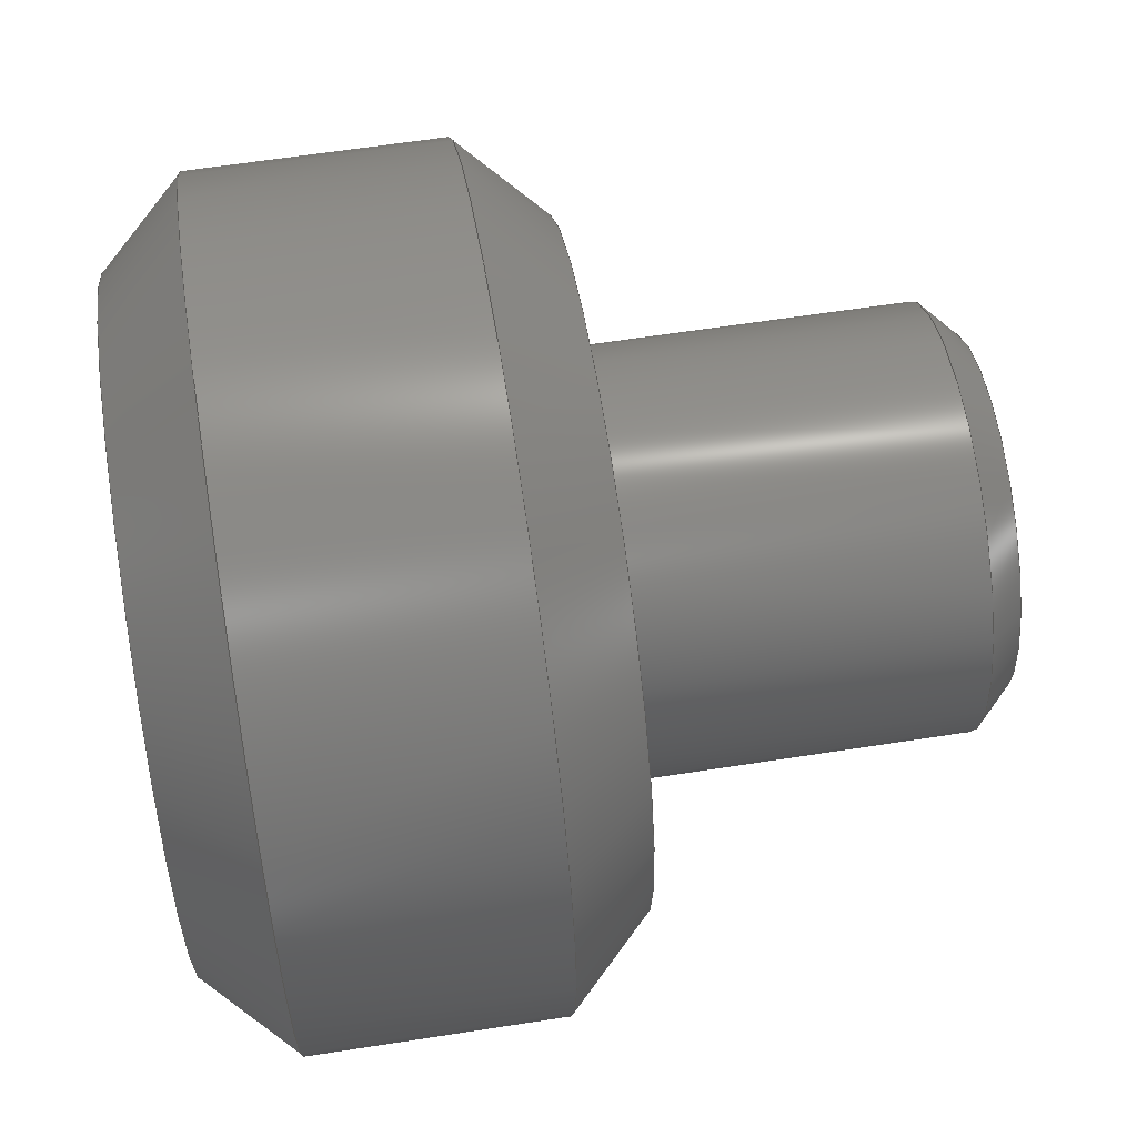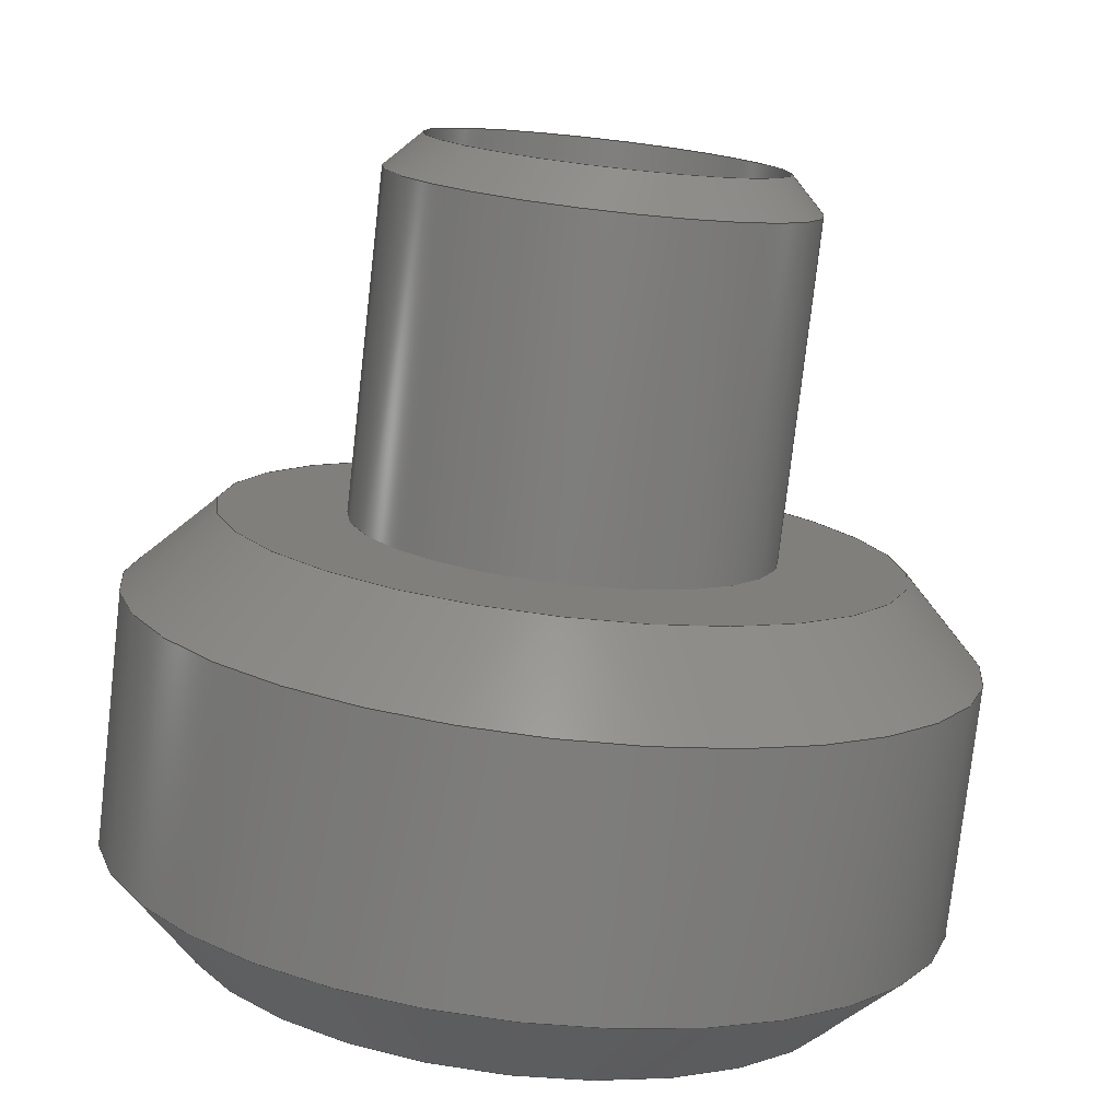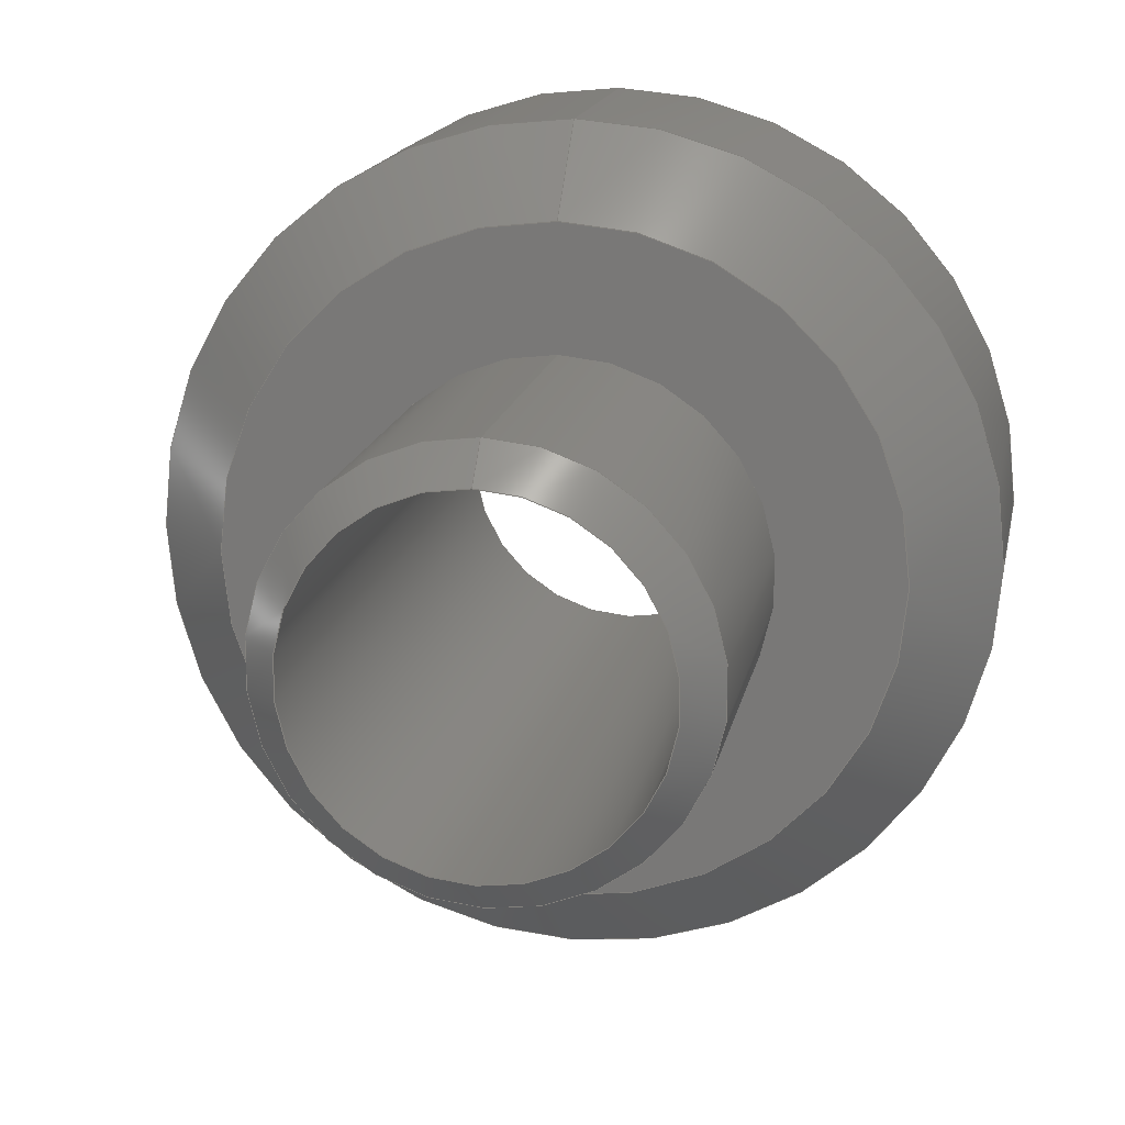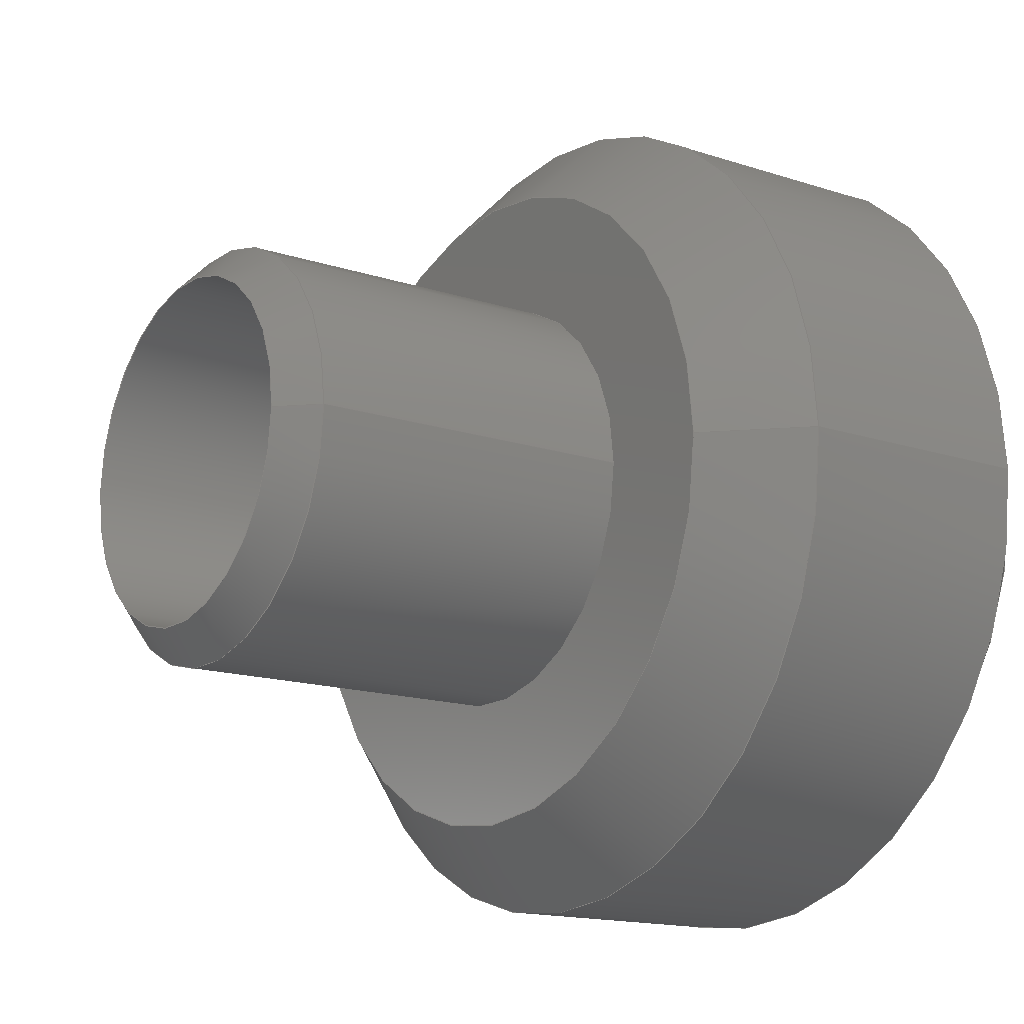
<metadata>
{"format":"step","ext":"stp","renderer":"f3d","projection":"perspective","resolution":1024,"background":"white","views":[{"elev":61.8,"azim":171.0,"up":"+Y"},{"elev":-77.5,"azim":-96.5,"up":"+Y"},{"elev":16.1,"azim":-79.2,"up":"+Z"},{"elev":-15.2,"azim":-35.2,"up":"+Y"}]}
</metadata>
<code>
ISO-10303-21;
DATA;
#1=MECHANICAL_DESIGN_GEOMETRIC_PRESENTATION_REPRESENTATION('',(#4),#276);
#2=SHAPE_REPRESENTATION_RELATIONSHIP('SRR','None',#286,#3);
#3=ADVANCED_BREP_SHAPE_REPRESENTATION('',(#5),#275);
#4=STYLED_ITEM('',(#295),#5);
#5=MANIFOLD_SOLID_BREP('Body1',#142);
#6=CONICAL_SURFACE('',#162,0.15,0.7854);
#7=CONICAL_SURFACE('',#171,0.3375,0.7854);
#8=CONICAL_SURFACE('',#177,0.3375,0.7854);
#9=FACE_BOUND('',#23,.T.);
#10=FACE_BOUND('',#27,.T.);
#11=PLANE('',#159);
#12=PLANE('',#168);
#13=FACE_OUTER_BOUND('',#21,.T.);
#14=FACE_OUTER_BOUND('',#22,.T.);
#15=FACE_OUTER_BOUND('',#24,.T.);
#16=FACE_OUTER_BOUND('',#25,.T.);
#17=FACE_OUTER_BOUND('',#26,.T.);
#18=FACE_OUTER_BOUND('',#28,.T.);
#19=FACE_OUTER_BOUND('',#29,.T.);
#20=FACE_OUTER_BOUND('',#30,.T.);
#21=EDGE_LOOP('',(#91,#92,#93,#94));
#22=EDGE_LOOP('',(#95,#96));
#23=EDGE_LOOP('',(#97));
#24=EDGE_LOOP('',(#98,#99,#100,#101,#102));
#25=EDGE_LOOP('',(#103,#104,#105,#106,#107,#108));
#26=EDGE_LOOP('',(#109,#110));
#27=EDGE_LOOP('',(#111,#112));
#28=EDGE_LOOP('',(#113,#114,#115,#116,#117,#118));
#29=EDGE_LOOP('',(#119,#120,#121,#122,#123,#124));
#30=EDGE_LOOP('',(#125,#126,#127,#128,#129,#130));
#31=LINE('',#235,#37);
#32=LINE('',#247,#38);
#33=LINE('',#253,#39);
#34=LINE('',#264,#40);
#35=LINE('',#270,#41);
#36=LINE('',#272,#42);
#37=VECTOR('',#184,0.1562);
#38=VECTOR('',#199,0.15);
#39=VECTOR('',#206,0.1875);
#40=VECTOR('',#219,0.3375);
#41=VECTOR('',#226,0.375);
#42=VECTOR('',#229,0.3375);
#43=CIRCLE('',#157,0.1562);
#44=CIRCLE('',#158,0.1562);
#45=CIRCLE('',#160,0.3);
#46=CIRCLE('',#161,0.3);
#47=CIRCLE('',#163,0.1875);
#48=CIRCLE('',#164,0.1875);
#49=CIRCLE('',#166,0.1875);
#50=CIRCLE('',#167,0.1875);
#51=CIRCLE('',#169,0.3);
#52=CIRCLE('',#170,0.3);
#53=CIRCLE('',#172,0.375);
#54=CIRCLE('',#173,0.375);
#55=CIRCLE('',#175,0.375);
#56=CIRCLE('',#176,0.375);
#57=VERTEX_POINT('',#232);
#58=VERTEX_POINT('',#234);
#59=VERTEX_POINT('',#238);
#60=VERTEX_POINT('',#239);
#61=VERTEX_POINT('',#243);
#62=VERTEX_POINT('',#244);
#63=VERTEX_POINT('',#249);
#64=VERTEX_POINT('',#250);
#65=VERTEX_POINT('',#255);
#66=VERTEX_POINT('',#256);
#67=VERTEX_POINT('',#260);
#68=VERTEX_POINT('',#261);
#69=VERTEX_POINT('',#266);
#70=VERTEX_POINT('',#267);
#71=EDGE_CURVE('',#57,#57,#43,.T.);
#72=EDGE_CURVE('',#57,#58,#31,.T.);
#73=EDGE_CURVE('',#58,#58,#44,.T.);
#74=EDGE_CURVE('',#59,#60,#45,.T.);
#75=EDGE_CURVE('',#60,#59,#46,.T.);
#76=EDGE_CURVE('',#61,#62,#47,.T.);
#77=EDGE_CURVE('',#62,#61,#48,.T.);
#78=EDGE_CURVE('',#62,#57,#32,.T.);
#79=EDGE_CURVE('',#63,#64,#49,.T.);
#80=EDGE_CURVE('',#64,#63,#50,.T.);
#81=EDGE_CURVE('',#64,#62,#33,.T.);
#82=EDGE_CURVE('',#65,#66,#51,.T.);
#83=EDGE_CURVE('',#66,#65,#52,.T.);
#84=EDGE_CURVE('',#67,#68,#53,.T.);
#85=EDGE_CURVE('',#68,#67,#54,.T.);
#86=EDGE_CURVE('',#68,#66,#34,.T.);
#87=EDGE_CURVE('',#69,#70,#55,.T.);
#88=EDGE_CURVE('',#70,#69,#56,.T.);
#89=EDGE_CURVE('',#70,#68,#35,.T.);
#90=EDGE_CURVE('',#60,#70,#36,.T.);
#91=ORIENTED_EDGE('',*,*,#71,.F.);
#92=ORIENTED_EDGE('',*,*,#72,.T.);
#93=ORIENTED_EDGE('',*,*,#73,.F.);
#94=ORIENTED_EDGE('',*,*,#72,.F.);
#95=ORIENTED_EDGE('',*,*,#74,.T.);
#96=ORIENTED_EDGE('',*,*,#75,.T.);
#97=ORIENTED_EDGE('',*,*,#73,.T.);
#98=ORIENTED_EDGE('',*,*,#76,.F.);
#99=ORIENTED_EDGE('',*,*,#77,.F.);
#100=ORIENTED_EDGE('',*,*,#78,.T.);
#101=ORIENTED_EDGE('',*,*,#71,.T.);
#102=ORIENTED_EDGE('',*,*,#78,.F.);
#103=ORIENTED_EDGE('',*,*,#79,.F.);
#104=ORIENTED_EDGE('',*,*,#80,.F.);
#105=ORIENTED_EDGE('',*,*,#81,.T.);
#106=ORIENTED_EDGE('',*,*,#77,.T.);
#107=ORIENTED_EDGE('',*,*,#76,.T.);
#108=ORIENTED_EDGE('',*,*,#81,.F.);
#109=ORIENTED_EDGE('',*,*,#82,.F.);
#110=ORIENTED_EDGE('',*,*,#83,.F.);
#111=ORIENTED_EDGE('',*,*,#79,.T.);
#112=ORIENTED_EDGE('',*,*,#80,.T.);
#113=ORIENTED_EDGE('',*,*,#84,.F.);
#114=ORIENTED_EDGE('',*,*,#85,.F.);
#115=ORIENTED_EDGE('',*,*,#86,.T.);
#116=ORIENTED_EDGE('',*,*,#83,.T.);
#117=ORIENTED_EDGE('',*,*,#82,.T.);
#118=ORIENTED_EDGE('',*,*,#86,.F.);
#119=ORIENTED_EDGE('',*,*,#87,.F.);
#120=ORIENTED_EDGE('',*,*,#88,.F.);
#121=ORIENTED_EDGE('',*,*,#89,.T.);
#122=ORIENTED_EDGE('',*,*,#85,.T.);
#123=ORIENTED_EDGE('',*,*,#84,.T.);
#124=ORIENTED_EDGE('',*,*,#89,.F.);
#125=ORIENTED_EDGE('',*,*,#74,.F.);
#126=ORIENTED_EDGE('',*,*,#75,.F.);
#127=ORIENTED_EDGE('',*,*,#90,.T.);
#128=ORIENTED_EDGE('',*,*,#88,.T.);
#129=ORIENTED_EDGE('',*,*,#87,.T.);
#130=ORIENTED_EDGE('',*,*,#90,.F.);
#131=CYLINDRICAL_SURFACE('',#156,0.1562);
#132=CYLINDRICAL_SURFACE('',#165,0.1875);
#133=CYLINDRICAL_SURFACE('',#174,0.375);
#134=ADVANCED_FACE('',(#13),#131,.F.);
#135=ADVANCED_FACE('',(#14,#9),#11,.T.);
#136=ADVANCED_FACE('',(#15),#6,.T.);
#137=ADVANCED_FACE('',(#16),#132,.T.);
#138=ADVANCED_FACE('',(#17,#10),#12,.T.);
#139=ADVANCED_FACE('',(#18),#7,.T.);
#140=ADVANCED_FACE('',(#19),#133,.T.);
#141=ADVANCED_FACE('',(#20),#8,.T.);
#142=CLOSED_SHELL('',(#134,#135,#136,#137,#138,#139,#140,#141));
#143=DERIVED_UNIT_ELEMENT(#145,1);
#144=DERIVED_UNIT_ELEMENT(#280,3);
#145=(
MASS_UNIT()
NAMED_UNIT(*)
SI_UNIT(.KILO.,.GRAM.)
);
#146=DERIVED_UNIT((#143,#144));
#147=MEASURE_REPRESENTATION_ITEM('density measure',
POSITIVE_RATIO_MEASURE(7850),#146);
#148=PROPERTY_DEFINITION_REPRESENTATION(#153,#150);
#149=PROPERTY_DEFINITION_REPRESENTATION(#154,#151);
#150=REPRESENTATION('material name',(#152),#275);
#151=REPRESENTATION('density',(#147),#275);
#152=DESCRIPTIVE_REPRESENTATION_ITEM('Steel','Steel');
#153=PROPERTY_DEFINITION('material property','material name',#288);
#154=PROPERTY_DEFINITION('material property','density of part',#288);
#155=AXIS2_PLACEMENT_3D('placement',#230,#178,#179);
#156=AXIS2_PLACEMENT_3D('',#231,#180,#181);
#157=AXIS2_PLACEMENT_3D('',#233,#182,#183);
#158=AXIS2_PLACEMENT_3D('',#236,#185,#186);
#159=AXIS2_PLACEMENT_3D('',#237,#187,#188);
#160=AXIS2_PLACEMENT_3D('',#240,#189,#190);
#161=AXIS2_PLACEMENT_3D('',#241,#191,#192);
#162=AXIS2_PLACEMENT_3D('',#242,#193,#194);
#163=AXIS2_PLACEMENT_3D('',#245,#195,#196);
#164=AXIS2_PLACEMENT_3D('',#246,#197,#198);
#165=AXIS2_PLACEMENT_3D('',#248,#200,#201);
#166=AXIS2_PLACEMENT_3D('',#251,#202,#203);
#167=AXIS2_PLACEMENT_3D('',#252,#204,#205);
#168=AXIS2_PLACEMENT_3D('',#254,#207,#208);
#169=AXIS2_PLACEMENT_3D('',#257,#209,#210);
#170=AXIS2_PLACEMENT_3D('',#258,#211,#212);
#171=AXIS2_PLACEMENT_3D('',#259,#213,#214);
#172=AXIS2_PLACEMENT_3D('',#262,#215,#216);
#173=AXIS2_PLACEMENT_3D('',#263,#217,#218);
#174=AXIS2_PLACEMENT_3D('',#265,#220,#221);
#175=AXIS2_PLACEMENT_3D('',#268,#222,#223);
#176=AXIS2_PLACEMENT_3D('',#269,#224,#225);
#177=AXIS2_PLACEMENT_3D('',#271,#227,#228);
#178=DIRECTION('axis',(0,0,1));
#179=DIRECTION('refdir',(1,0,0));
#180=DIRECTION('center_axis',(1,0,0));
#181=DIRECTION('ref_axis',(0,0,-1));
#182=DIRECTION('center_axis',(1,0,0));
#183=DIRECTION('ref_axis',(0,0,-1));
#184=DIRECTION('',(1,0,0));
#185=DIRECTION('center_axis',(-1,0,0));
#186=DIRECTION('ref_axis',(0,0,-1));
#187=DIRECTION('center_axis',(1,0,0));
#188=DIRECTION('ref_axis',(0,0,-1));
#189=DIRECTION('center_axis',(1,0,0));
#190=DIRECTION('ref_axis',(0,0,-1));
#191=DIRECTION('center_axis',(1,0,0));
#192=DIRECTION('ref_axis',(0,0,-1));
#193=DIRECTION('center_axis',(1,0,0));
#194=DIRECTION('ref_axis',(0,0,-1));
#195=DIRECTION('center_axis',(1,0,0));
#196=DIRECTION('ref_axis',(0,0,-1));
#197=DIRECTION('center_axis',(1,0,0));
#198=DIRECTION('ref_axis',(0,0,-1));
#199=DIRECTION('',(-0.7071,8.66e-17,-0.7071));
#200=DIRECTION('center_axis',(1,0,0));
#201=DIRECTION('ref_axis',(0,0,-1));
#202=DIRECTION('center_axis',(1,0,0));
#203=DIRECTION('ref_axis',(0,0,-1));
#204=DIRECTION('center_axis',(1,0,0));
#205=DIRECTION('ref_axis',(0,0,-1));
#206=DIRECTION('',(-1,0,0));
#207=DIRECTION('center_axis',(-1,0,0));
#208=DIRECTION('ref_axis',(0,0,1));
#209=DIRECTION('center_axis',(1,0,0));
#210=DIRECTION('ref_axis',(0,0,-1));
#211=DIRECTION('center_axis',(1,0,0));
#212=DIRECTION('ref_axis',(0,0,-1));
#213=DIRECTION('center_axis',(1,0,0));
#214=DIRECTION('ref_axis',(0,0,-1));
#215=DIRECTION('center_axis',(1,0,0));
#216=DIRECTION('ref_axis',(0,0,-1));
#217=DIRECTION('center_axis',(1,0,0));
#218=DIRECTION('ref_axis',(0,0,-1));
#219=DIRECTION('',(-0.7071,8.66e-17,-0.7071));
#220=DIRECTION('center_axis',(1,0,0));
#221=DIRECTION('ref_axis',(0,0,-1));
#222=DIRECTION('center_axis',(1,0,0));
#223=DIRECTION('ref_axis',(0,0,-1));
#224=DIRECTION('center_axis',(1,0,0));
#225=DIRECTION('ref_axis',(0,0,-1));
#226=DIRECTION('',(-1,0,0));
#227=DIRECTION('center_axis',(-1,0,0));
#228=DIRECTION('ref_axis',(0,0,-1));
#229=DIRECTION('',(-0.7071,-8.66e-17,0.7071));
#230=CARTESIAN_POINT('',(0,0,0));
#231=CARTESIAN_POINT('Origin',(-0.375,0,2.185e-17));
#232=CARTESIAN_POINT('',(-0.3313,-1.914e-17,0.1562));
#233=CARTESIAN_POINT('Origin',(-0.3313,0,2.185e-17));
#234=CARTESIAN_POINT('',(0.375,1.914e-17,0.1562));
#235=CARTESIAN_POINT('',(-0.375,-1.914e-17,0.1562));
#236=CARTESIAN_POINT('Origin',(0.375,0,2.185e-17));
#237=CARTESIAN_POINT('Origin',(0.375,0,-3.245e-32));
#238=CARTESIAN_POINT('',(0.375,0,-0.3));
#239=CARTESIAN_POINT('',(0.375,-3.674e-17,0.3));
#240=CARTESIAN_POINT('Origin',(0.375,0,0));
#241=CARTESIAN_POINT('Origin',(0.375,0,0));
#242=CARTESIAN_POINT('Origin',(-0.3375,0,0));
#243=CARTESIAN_POINT('',(-0.3,0,-0.1875));
#244=CARTESIAN_POINT('',(-0.3,-2.296e-17,0.1875));
#245=CARTESIAN_POINT('Origin',(-0.3,0,0));
#246=CARTESIAN_POINT('Origin',(-0.3,0,0));
#247=CARTESIAN_POINT('',(-0.3375,-1.837e-17,0.15));
#248=CARTESIAN_POINT('Origin',(-0.15,0,0));
#249=CARTESIAN_POINT('',(-1.623e-32,0,-0.1875));
#250=CARTESIAN_POINT('',(0,-2.296e-17,0.1875));
#251=CARTESIAN_POINT('Origin',(0,0,0));
#252=CARTESIAN_POINT('Origin',(0,0,0));
#253=CARTESIAN_POINT('',(-0.15,-2.296e-17,0.1875));
#254=CARTESIAN_POINT('Origin',(0,0,-0.3));
#255=CARTESIAN_POINT('',(0,0,-0.3));
#256=CARTESIAN_POINT('',(-5.464e-18,-3.674e-17,0.3));
#257=CARTESIAN_POINT('Origin',(0,0,0));
#258=CARTESIAN_POINT('Origin',(0,0,0));
#259=CARTESIAN_POINT('Origin',(0.0375,0,0));
#260=CARTESIAN_POINT('',(0.075,0,-0.375));
#261=CARTESIAN_POINT('',(0.075,-4.592e-17,0.375));
#262=CARTESIAN_POINT('Origin',(0.075,0,0));
#263=CARTESIAN_POINT('Origin',(0.075,0,0));
#264=CARTESIAN_POINT('',(0.0375,-4.133e-17,0.3375));
#265=CARTESIAN_POINT('Origin',(0.1875,0,0));
#266=CARTESIAN_POINT('',(0.3,0,-0.375));
#267=CARTESIAN_POINT('',(0.3,-4.592e-17,0.375));
#268=CARTESIAN_POINT('Origin',(0.3,0,0));
#269=CARTESIAN_POINT('Origin',(0.3,0,0));
#270=CARTESIAN_POINT('',(0.1875,-4.592e-17,0.375));
#271=CARTESIAN_POINT('Origin',(0.3375,0,0));
#272=CARTESIAN_POINT('',(0.3375,-4.133e-17,0.3375));
#273=UNCERTAINTY_MEASURE_WITH_UNIT(LENGTH_MEASURE(0.0003937),
#278,'DISTANCE_ACCURACY_VALUE',
'Maximum model space distance between geometric entities at asserted c
onnectivities');
#274=UNCERTAINTY_MEASURE_WITH_UNIT(LENGTH_MEASURE(0.0003937),
#278,'DISTANCE_ACCURACY_VALUE',
'Maximum model space distance between geometric entities at asserted c
onnectivities');
#275=(
GEOMETRIC_REPRESENTATION_CONTEXT(3)
GLOBAL_UNCERTAINTY_ASSIGNED_CONTEXT((#273))
GLOBAL_UNIT_ASSIGNED_CONTEXT((#278,#283,#282))
REPRESENTATION_CONTEXT('','3D')
);
#276=(
GEOMETRIC_REPRESENTATION_CONTEXT(3)
GLOBAL_UNCERTAINTY_ASSIGNED_CONTEXT((#274))
GLOBAL_UNIT_ASSIGNED_CONTEXT((#278,#283,#282))
REPRESENTATION_CONTEXT('','3D')
);
#277=DIMENSIONAL_EXPONENTS(1,0,0,0,0,0,0);
#278=(
CONVERSION_BASED_UNIT('inch',#281)
LENGTH_UNIT()
NAMED_UNIT(#277)
);
#279=(
LENGTH_UNIT()
NAMED_UNIT(*)
SI_UNIT(.MILLI.,.METRE.)
);
#280=(
LENGTH_UNIT()
NAMED_UNIT(*)
SI_UNIT($,.METRE.)
);
#281=LENGTH_MEASURE_WITH_UNIT(LENGTH_MEASURE(25.4),#279);
#282=(
NAMED_UNIT(*)
SI_UNIT($,.STERADIAN.)
SOLID_ANGLE_UNIT()
);
#283=(
NAMED_UNIT(*)
PLANE_ANGLE_UNIT()
SI_UNIT($,.RADIAN.)
);
#284=SHAPE_DEFINITION_REPRESENTATION(#285,#286);
#285=PRODUCT_DEFINITION_SHAPE('',$,#288);
#286=SHAPE_REPRESENTATION('',(#155),#275);
#287=PRODUCT_DEFINITION_CONTEXT('part definition',#292,'design');
#288=PRODUCT_DEFINITION('(Unsaved)','(Unsaved)',#289,#287);
#289=PRODUCT_DEFINITION_FORMATION('',$,#294);
#290=PRODUCT_RELATED_PRODUCT_CATEGORY('(Unsaved)','(Unsaved)',(#294));
#291=APPLICATION_PROTOCOL_DEFINITION('international standard',
'automotive_design',2009,#292);
#292=APPLICATION_CONTEXT(
'Core Data for Automotive Mechanical Design Process');
#293=PRODUCT_CONTEXT('part definition',#292,'mechanical');
#294=PRODUCT('(Unsaved)','(Unsaved)',$,(#293));
#295=PRESENTATION_STYLE_ASSIGNMENT((#296));
#296=SURFACE_STYLE_USAGE(.BOTH.,#297);
#297=SURFACE_SIDE_STYLE('',(#298));
#298=SURFACE_STYLE_FILL_AREA(#299);
#299=FILL_AREA_STYLE('Steel - Satin',(#300));
#300=FILL_AREA_STYLE_COLOUR('Steel - Satin',#301);
#301=COLOUR_RGB('Steel - Satin',0.6275,0.6275,0.6275);
ENDSEC;
END-ISO-10303-21;

</code>
